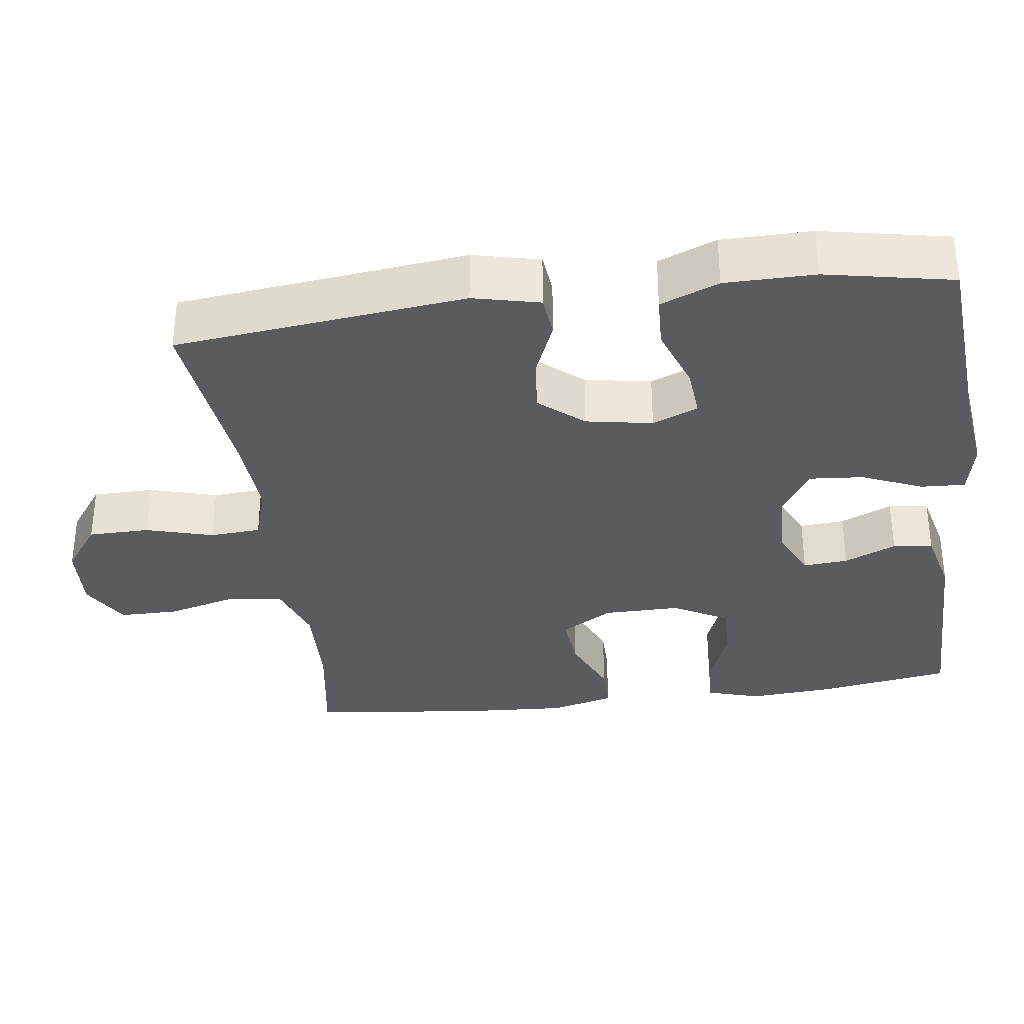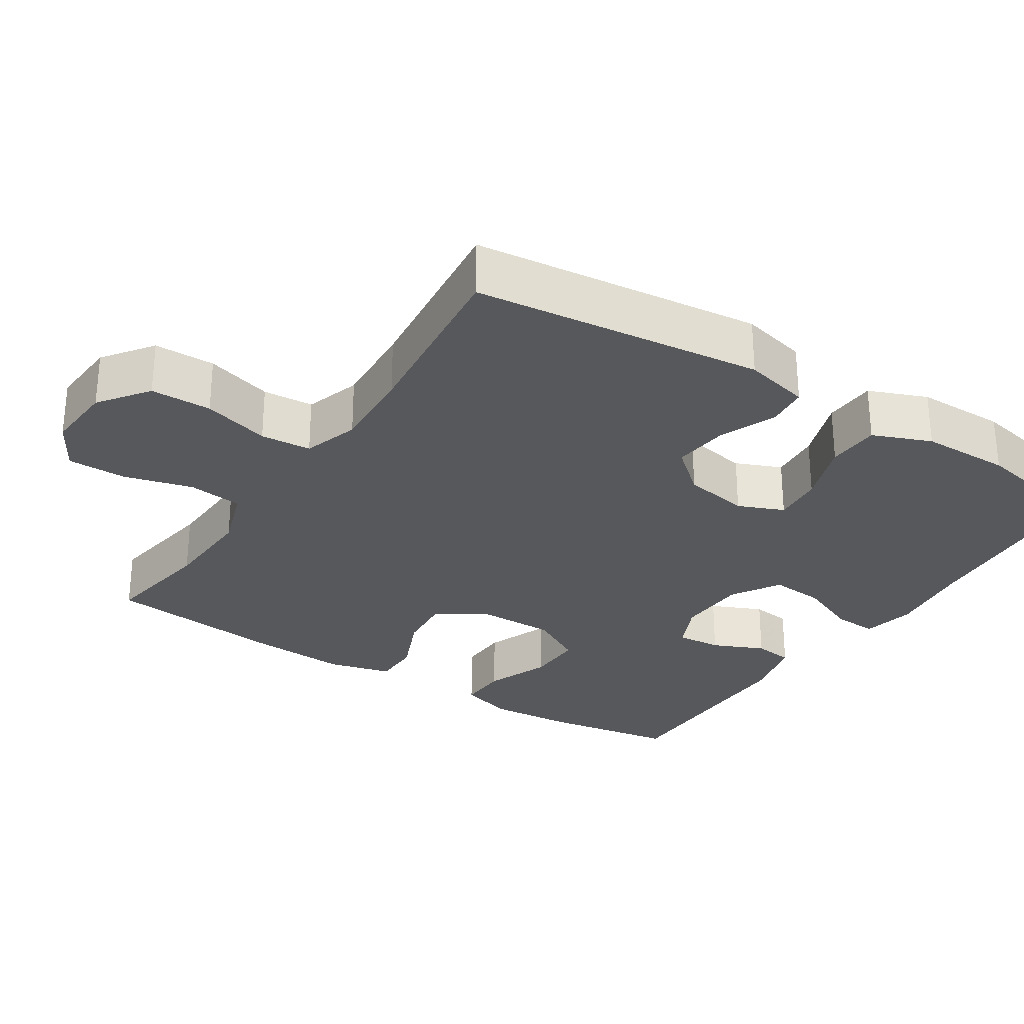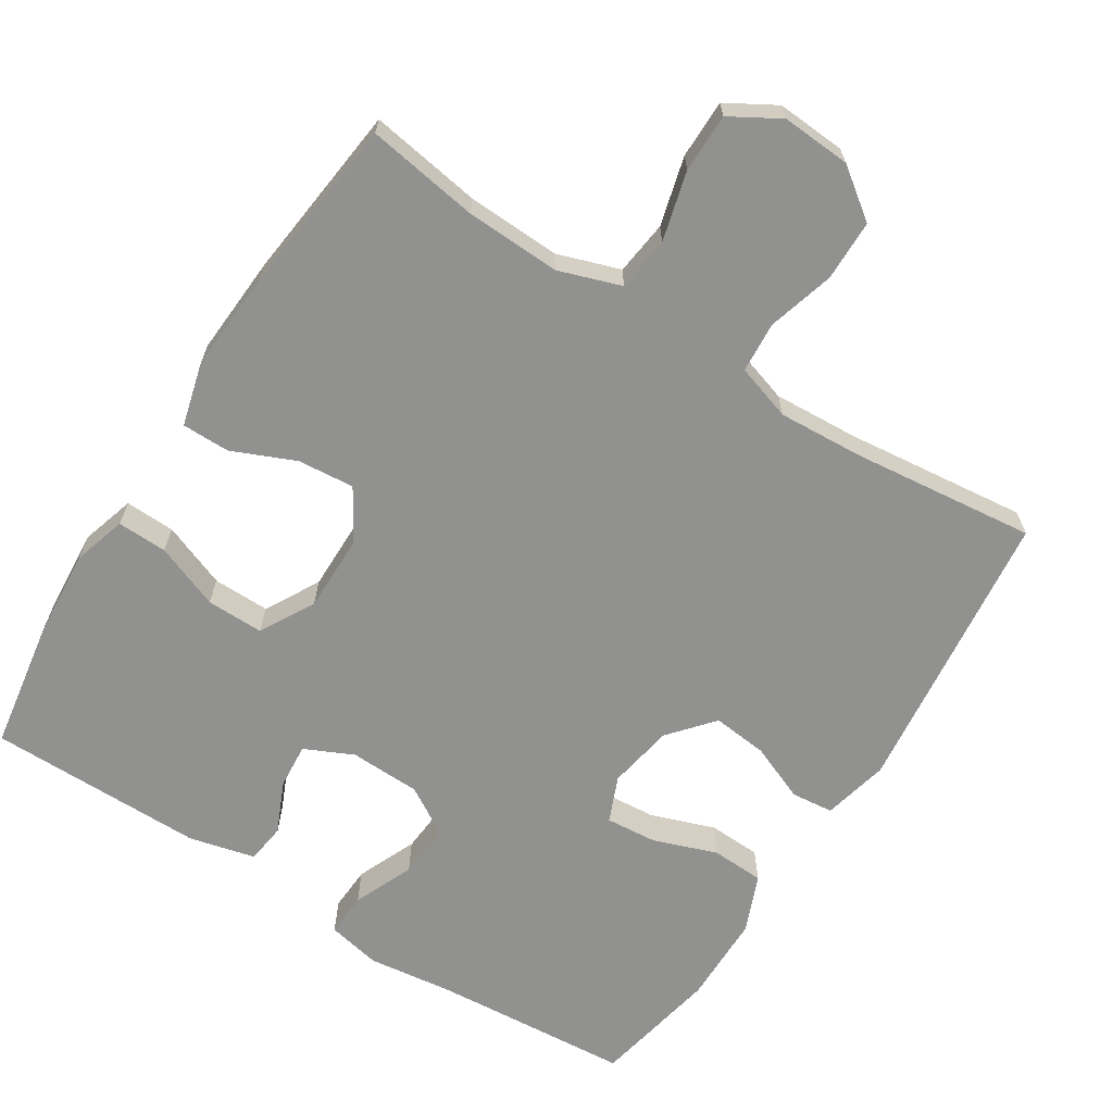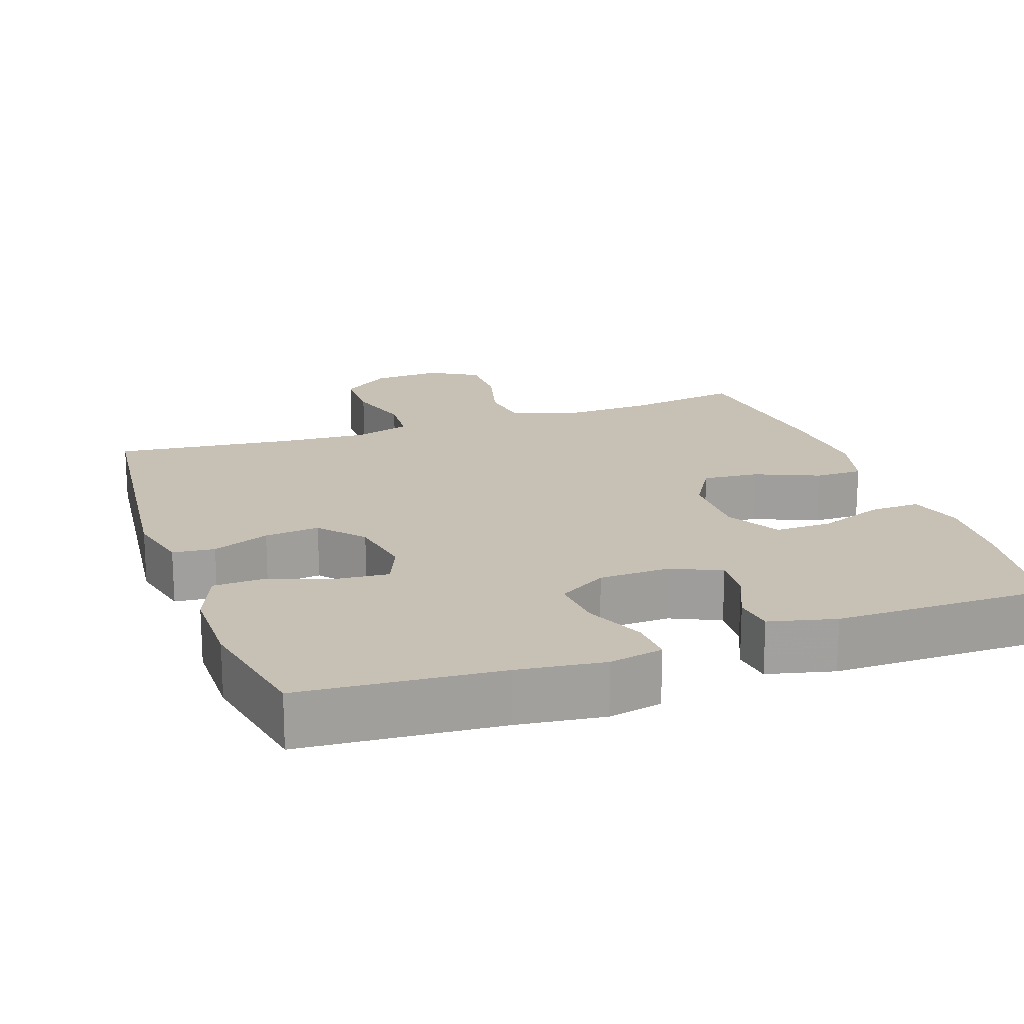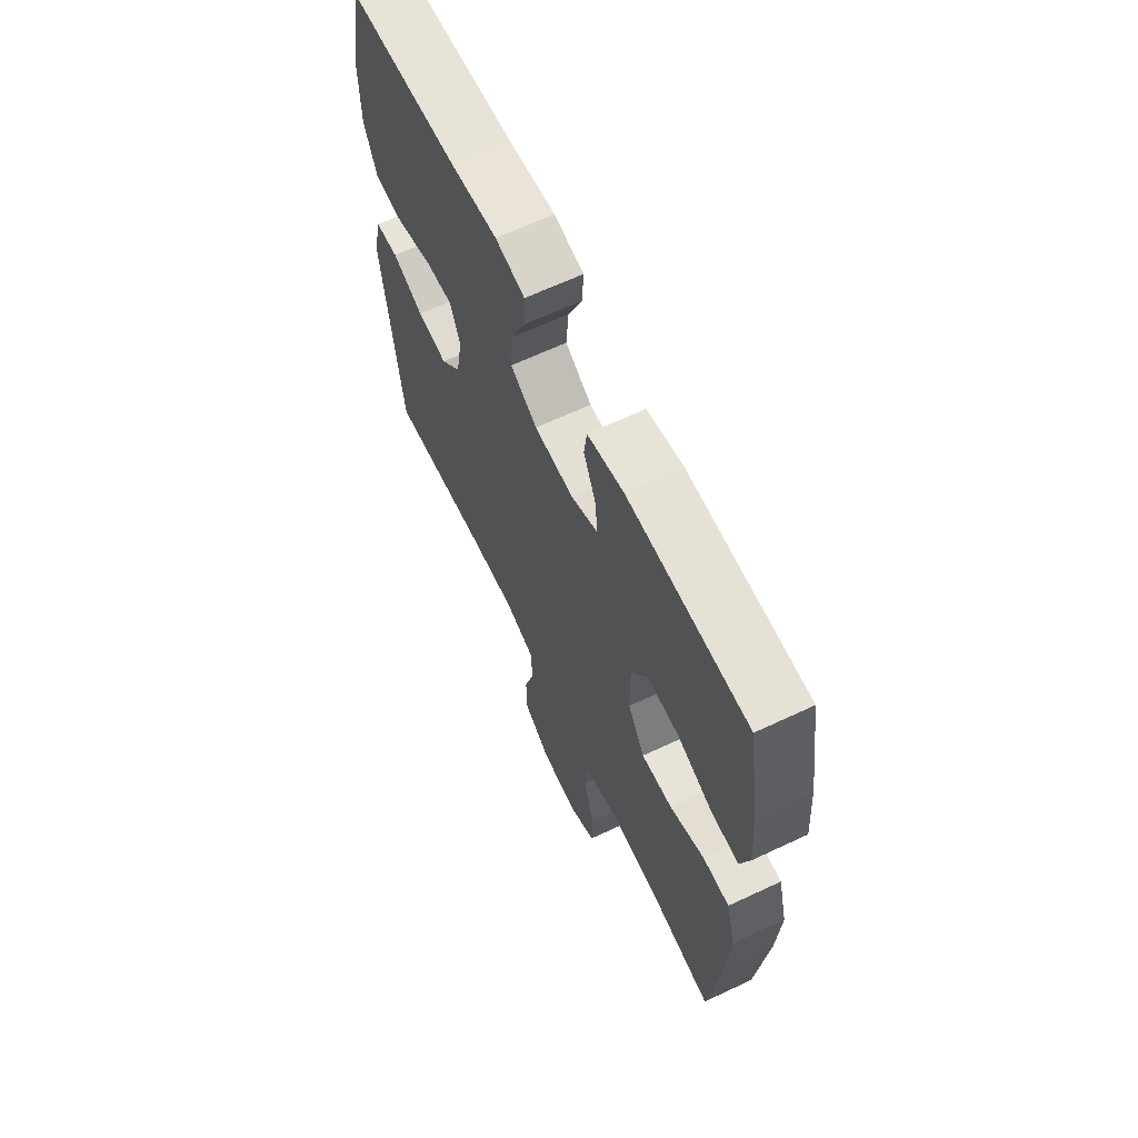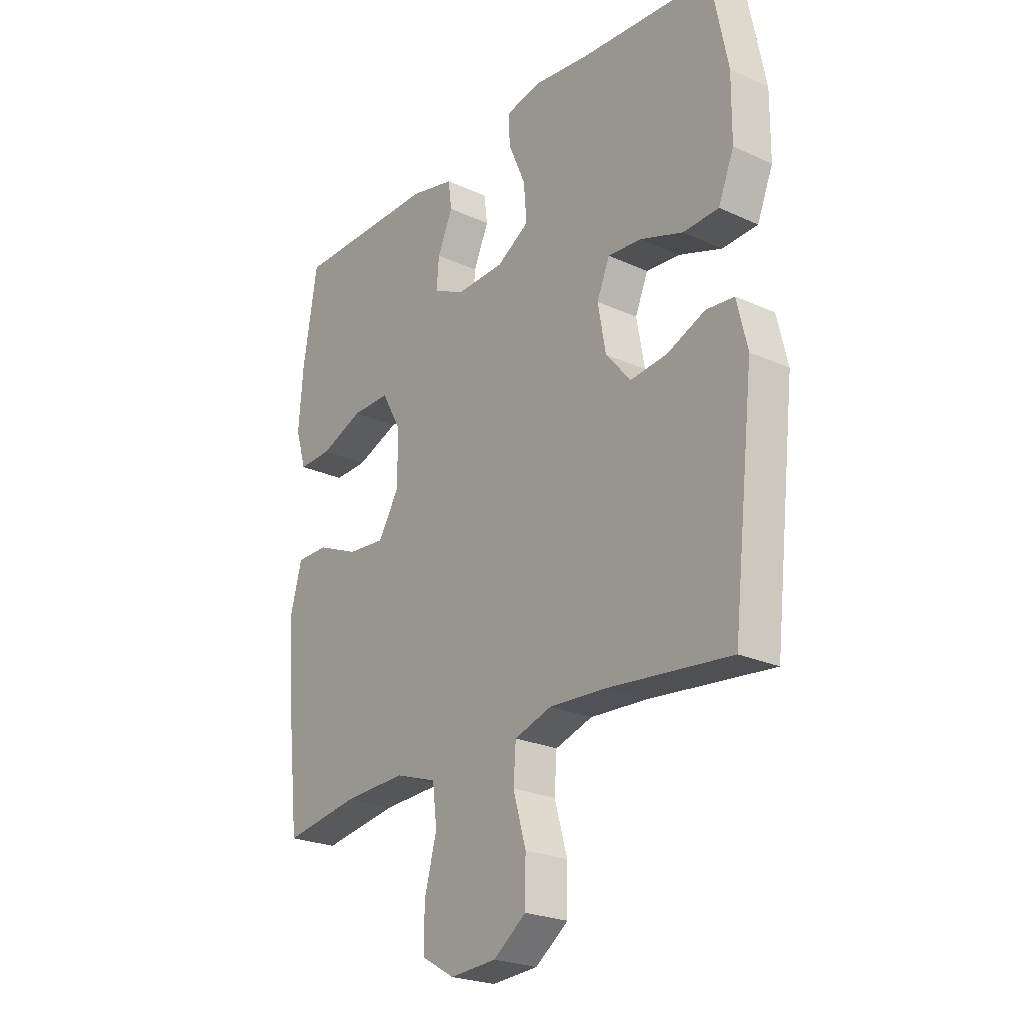
<metadata>
{"format":"obj","ext":"obj","renderer":"f3d","projection":"perspective","resolution":1024,"background":"white","views":[{"elev":-33.4,"azim":-82.4,"up":"+Y"},{"elev":-28.6,"azim":-123.0,"up":"+Y"},{"elev":-66.0,"azim":147.5,"up":"+Y"},{"elev":18.5,"azim":-19.4,"up":"+Y"},{"elev":65.1,"azim":64.7,"up":"+Z"},{"elev":-24.1,"azim":-127.2,"up":"+Z"}]}
</metadata>
<code>
v 0.5 0.07 0.5
v 0.529 0.07 0.321
v 0.538 0.07 0.204
v 0.516 0.07 0.131
v 0.448 0.07 0.133
v 0.36 0.07 0.167
v 0.282 0.07 0.168
v 0.241 0.07 0.094
v 0.242 0.07 -0.01
v 0.284 0.07 -0.08
v 0.361 0.07 -0.073
v 0.447 0.07 -0.036
v 0.512 0.07 -0.036
v 0.535 0.07 -0.122
v 0.527 0.07 -0.257
v 0.5 0.07 -0.5
v 0.347 0.07 -0.476
v 0.219 0.07 -0.471
v 0.134 0.07 -0.5
v 0.125 0.07 -0.574
v 0.15 0.07 -0.668
v 0.15 0.07 -0.748
v 0.083 0.07 -0.787
v -0.011 0.07 -0.781
v -0.078 0.07 -0.732
v -0.079 0.07 -0.649
v -0.053 0.07 -0.558
v -0.058 0.07 -0.489
v -0.134 0.07 -0.465
v -0.25 0.07 -0.472
v -0.5 0.07 -0.5
v -0.545 0.07 -0.107
v -0.524 0.07 -0.017
v -0.467 0.07 -0.011
v -0.389 0.07 -0.043
v -0.314 0.07 -0.051
v -0.263 0.07 0.009
v -0.247 0.07 0.099
v -0.273 0.07 0.161
v -0.342 0.07 0.155
v -0.429 0.07 0.124
v -0.501 0.07 0.127
v -0.533 0.07 0.206
v -0.534 0.07 0.328
v -0.5 0.07 0.5
v -0.231 0.07 0.521
v -0.114 0.07 0.536
v -0.041 0.07 0.521
v -0.044 0.07 0.461
v -0.079 0.07 0.379
v -0.085 0.07 0.305
v -0.019 0.07 0.265
v 0.078 0.07 0.262
v 0.144 0.07 0.293
v 0.139 0.07 0.354
v 0.108 0.07 0.424
v 0.115 0.07 0.478
v 0.205 0.07 0.5
v 0.5 0 0.5
v 0.529 0 0.321
v 0.538 0 0.204
v 0.516 0 0.131
v 0.448 0 0.133
v 0.36 0 0.167
v 0.282 0 0.168
v 0.241 0 0.094
v 0.242 0 -0.01
v 0.284 0 -0.08
v 0.361 0 -0.073
v 0.447 0 -0.036
v 0.512 0 -0.036
v 0.535 0 -0.122
v 0.527 0 -0.257
v 0.5 0 -0.5
v 0.347 0 -0.476
v 0.219 0 -0.471
v 0.134 0 -0.5
v 0.125 0 -0.574
v 0.15 0 -0.668
v 0.15 0 -0.748
v 0.083 0 -0.787
v -0.011 0 -0.781
v -0.078 0 -0.732
v -0.079 0 -0.649
v -0.053 0 -0.558
v -0.058 0 -0.489
v -0.134 0 -0.465
v -0.25 0 -0.472
v -0.5 0 -0.5
v -0.545 0 -0.107
v -0.524 0 -0.017
v -0.467 0 -0.011
v -0.389 0 -0.043
v -0.314 0 -0.051
v -0.263 0 0.009
v -0.247 0 0.099
v -0.273 0 0.161
v -0.342 0 0.155
v -0.429 0 0.124
v -0.501 0 0.127
v -0.533 0 0.206
v -0.534 0 0.328
v -0.5 0 0.5
v -0.231 0 0.521
v -0.114 0 0.536
v -0.041 0 0.521
v -0.044 0 0.461
v -0.079 0 0.379
v -0.085 0 0.305
v -0.019 0 0.265
v 0.078 0 0.262
v 0.144 0 0.293
v 0.139 0 0.354
v 0.108 0 0.424
v 0.115 0 0.478
v 0.205 0 0.5
f 55 56 57 58
f 54 55 58 1
f 47 48 49 50
f 46 47 50 51
f 45 46 51
f 44 45 51 52
f 40 41 42 43
f 39 40 43 44
f 32 33 34 35
f 30 31 32 35
f 29 30 35 36
f 28 29 36 37
f 24 25 26 27
f 24 27 28
f 23 24 28
f 20 21 22 23
f 19 20 23 28
f 18 19 28 37
f 14 15 16 17
f 11 12 13 14
f 10 11 14 17
f 9 10 17 18
f 3 4 5 6
f 3 6 7
f 54 1 2 3
f 53 54 3 7
f 39 44 52
f 38 39 52 53
f 8 9 18 37
f 37 38 53
f 7 8 37 53
f 116 115 114 113
f 59 116 113 112
f 108 107 106 105
f 109 108 105 104
f 109 104 103
f 110 109 103 102
f 101 100 99 98
f 102 101 98 97
f 93 92 91 90
f 93 90 89 88
f 94 93 88 87
f 95 94 87 86
f 85 84 83 82
f 86 85 82
f 86 82 81
f 81 80 79 78
f 86 81 78 77
f 95 86 77 76
f 75 74 73 72
f 72 71 70 69
f 75 72 69 68
f 76 75 68 67
f 64 63 62 61
f 65 64 61
f 61 60 59 112
f 65 61 112 111
f 110 102 97
f 111 110 97 96
f 95 76 67 66
f 111 96 95
f 111 95 66 65
f 1 59 60 2
f 2 60 61 3
f 3 61 62 4
f 4 62 63 5
f 5 63 64 6
f 6 64 65 7
f 7 65 66 8
f 8 66 67 9
f 9 67 68 10
f 10 68 69 11
f 11 69 70 12
f 12 70 71 13
f 13 71 72 14
f 14 72 73 15
f 15 73 74 16
f 16 74 75 17
f 17 75 76 18
f 18 76 77 19
f 19 77 78 20
f 20 78 79 21
f 21 79 80 22
f 22 80 81 23
f 23 81 82 24
f 24 82 83 25
f 25 83 84 26
f 26 84 85 27
f 27 85 86 28
f 28 86 87 29
f 29 87 88 30
f 30 88 89 31
f 31 89 90 32
f 32 90 91 33
f 33 91 92 34
f 34 92 93 35
f 35 93 94 36
f 36 94 95 37
f 37 95 96 38
f 38 96 97 39
f 39 97 98 40
f 40 98 99 41
f 41 99 100 42
f 42 100 101 43
f 43 101 102 44
f 44 102 103 45
f 45 103 104 46
f 46 104 105 47
f 47 105 106 48
f 48 106 107 49
f 49 107 108 50
f 50 108 109 51
f 51 109 110 52
f 52 110 111 53
f 53 111 112 54
f 54 112 113 55
f 55 113 114 56
f 56 114 115 57
f 57 115 116 58
f 58 116 59 1

</code>
